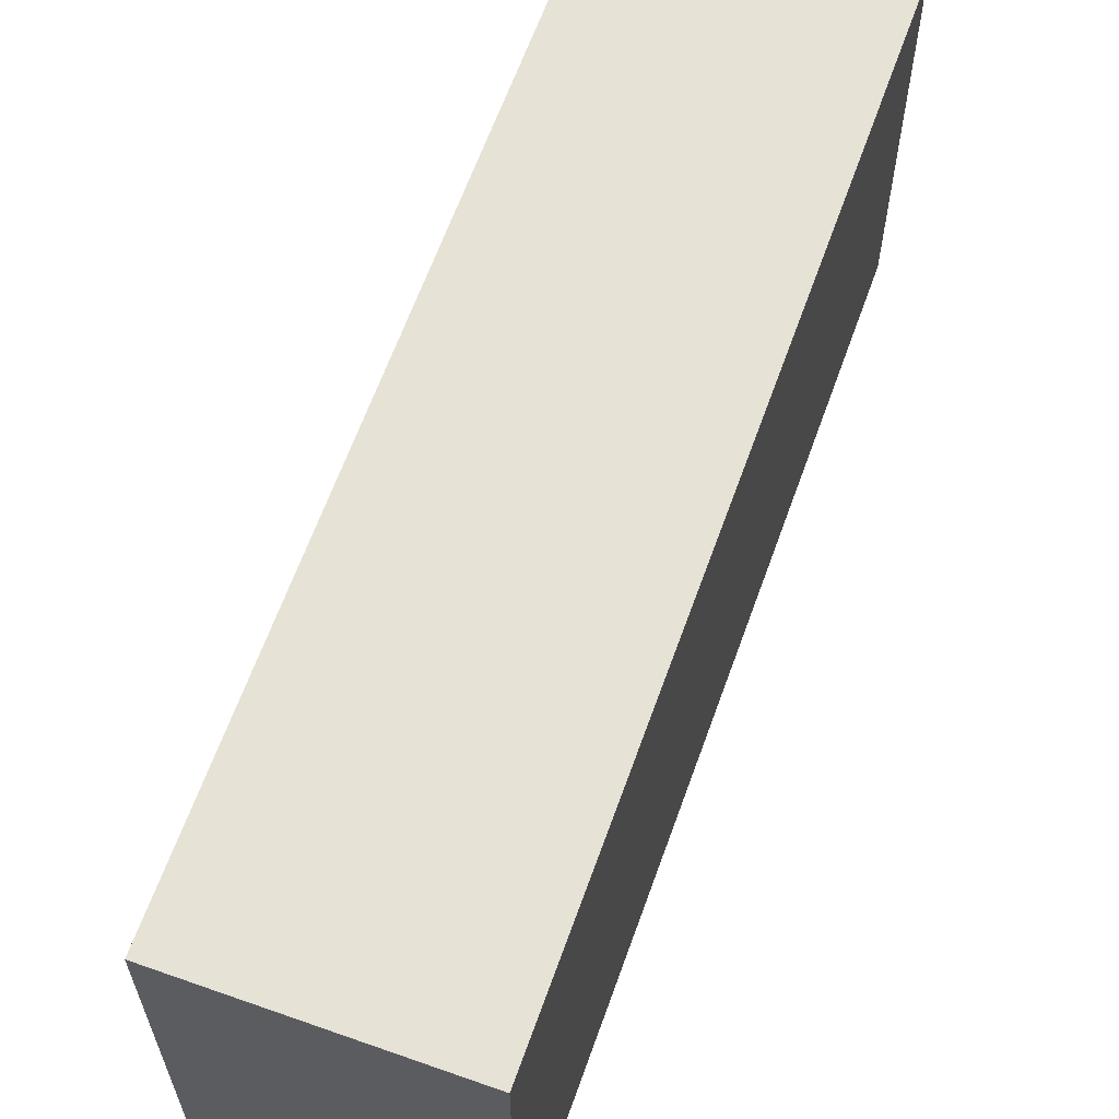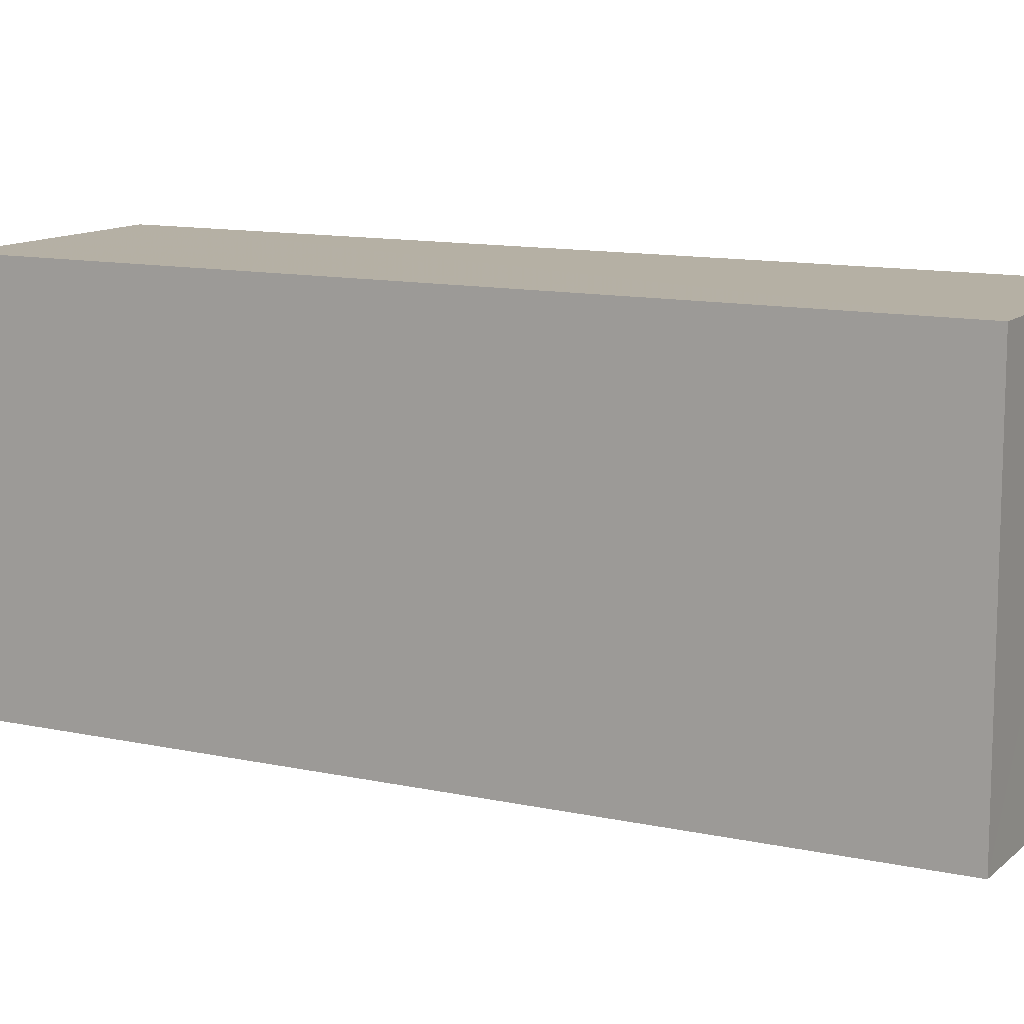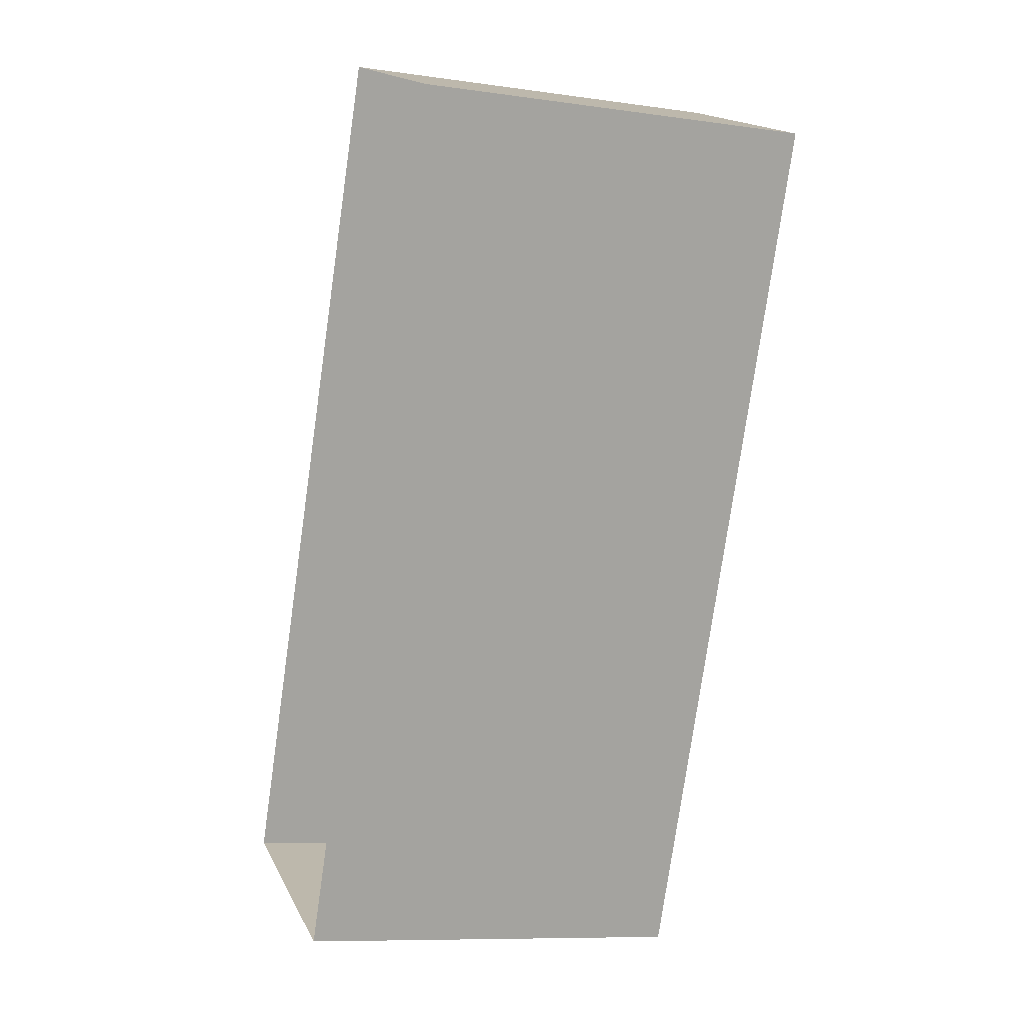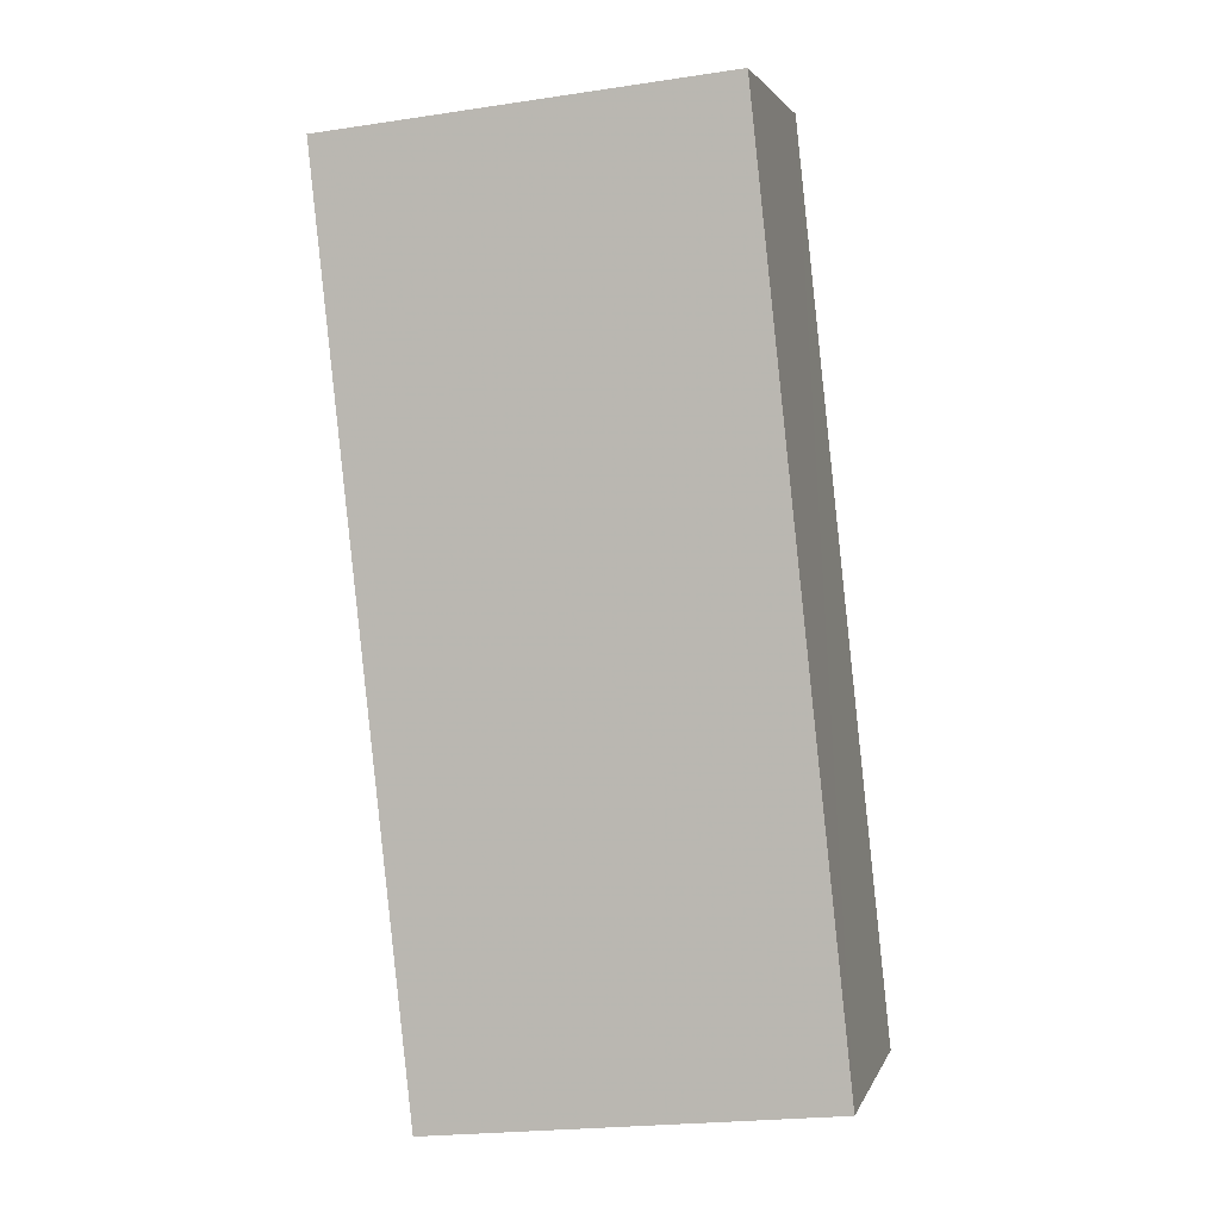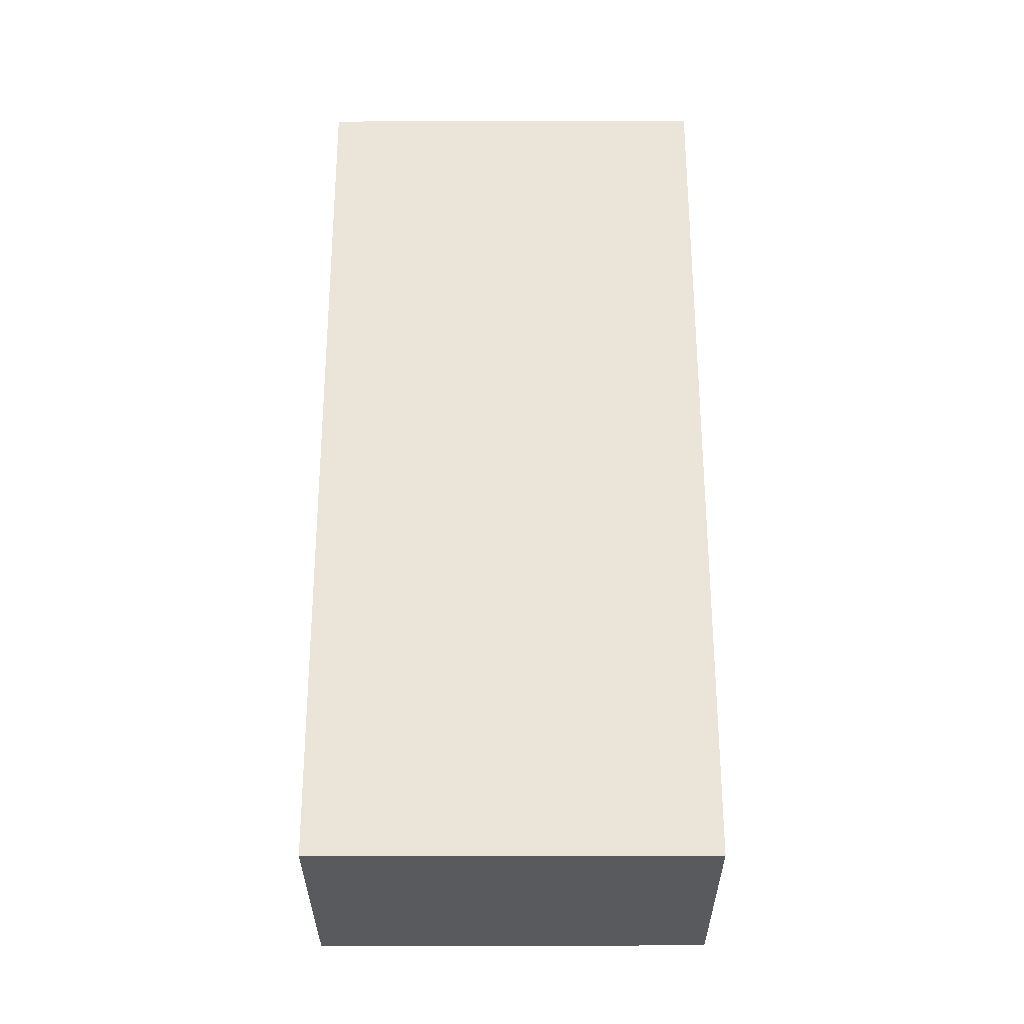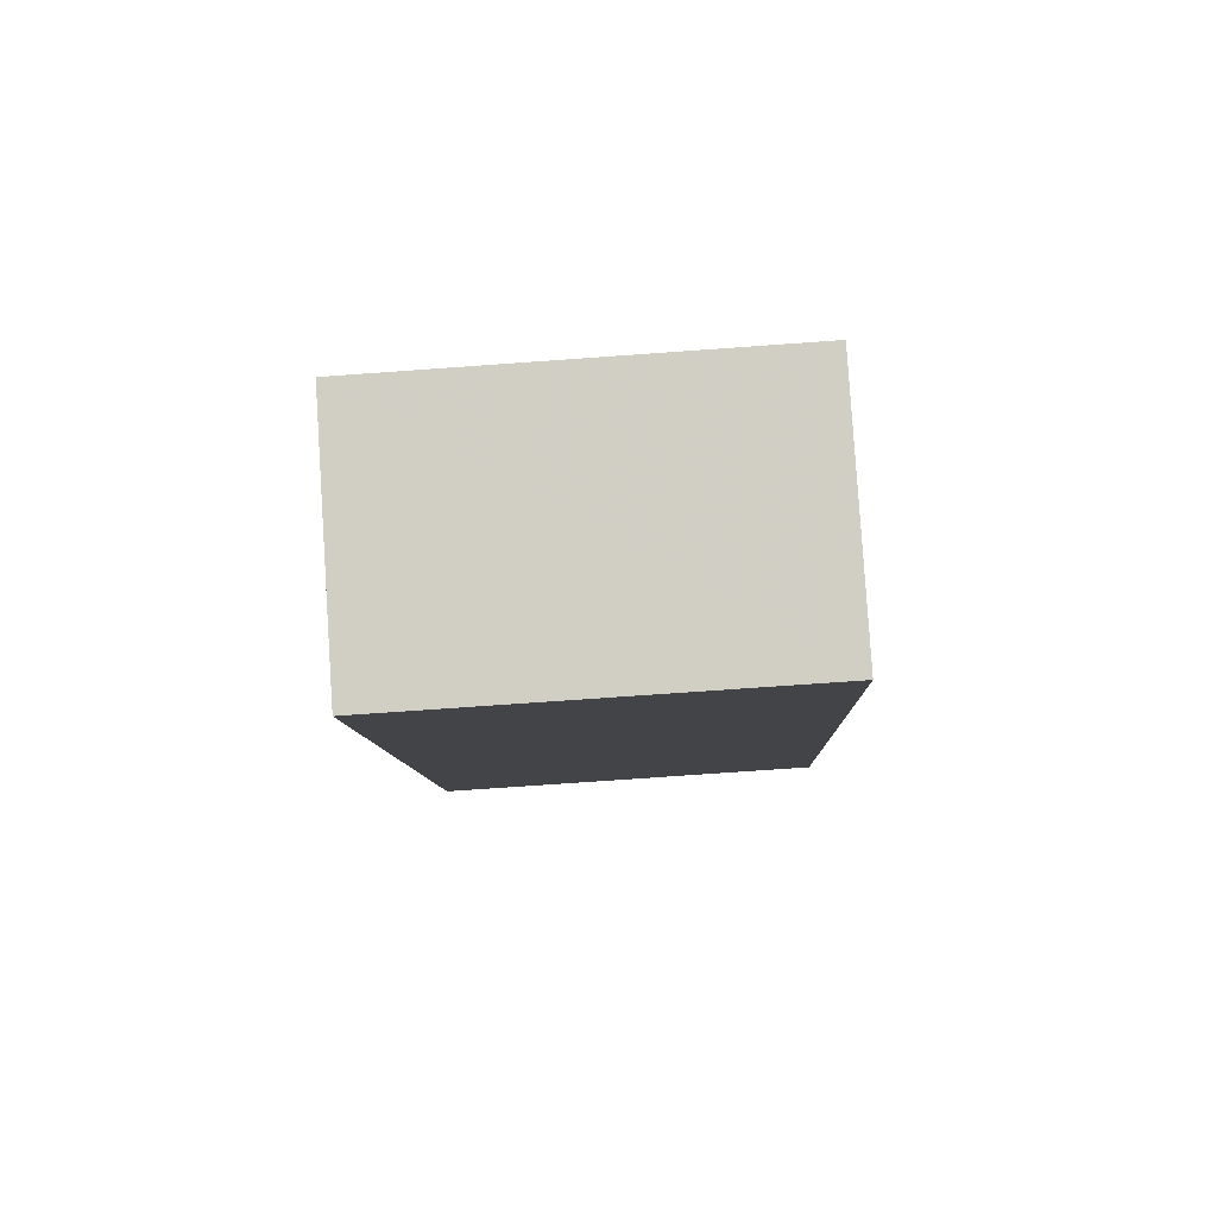
<metadata>
{"format":"obj","ext":"obj","renderer":"f3d","projection":"perspective","resolution":1024,"background":"white","views":[{"elev":63.4,"azim":-136.3,"up":"+Z"},{"elev":11.7,"azim":-38.2,"up":"+Z"},{"elev":-9.5,"azim":-110.2,"up":"+Y"},{"elev":-22.1,"azim":-75.3,"up":"+Y"},{"elev":-54.6,"azim":-89.8,"up":"+Y"},{"elev":-73.8,"azim":94.1,"up":"+Y"}]}
</metadata>
<code>
v -8198 -3.767e+04 20.15
v -8201 -3.767e+04 14.37
v -8198 -3.767e+04 14.37
v -8201 -3.767e+04 20.15
v -8206 -3.766e+04 14.38
v -8206 -3.766e+04 20.16
v -8203 -3.765e+04 20.15
v -8203 -3.765e+04 14.38
f 2 8 3
f 2 5 8
f 1 2 3
f 1 4 2
f 4 5 2
f 4 6 5
f 7 8 5
f 6 7 5
f 1 3 8
f 7 1 8
f 7 4 1
f 7 6 4

</code>
